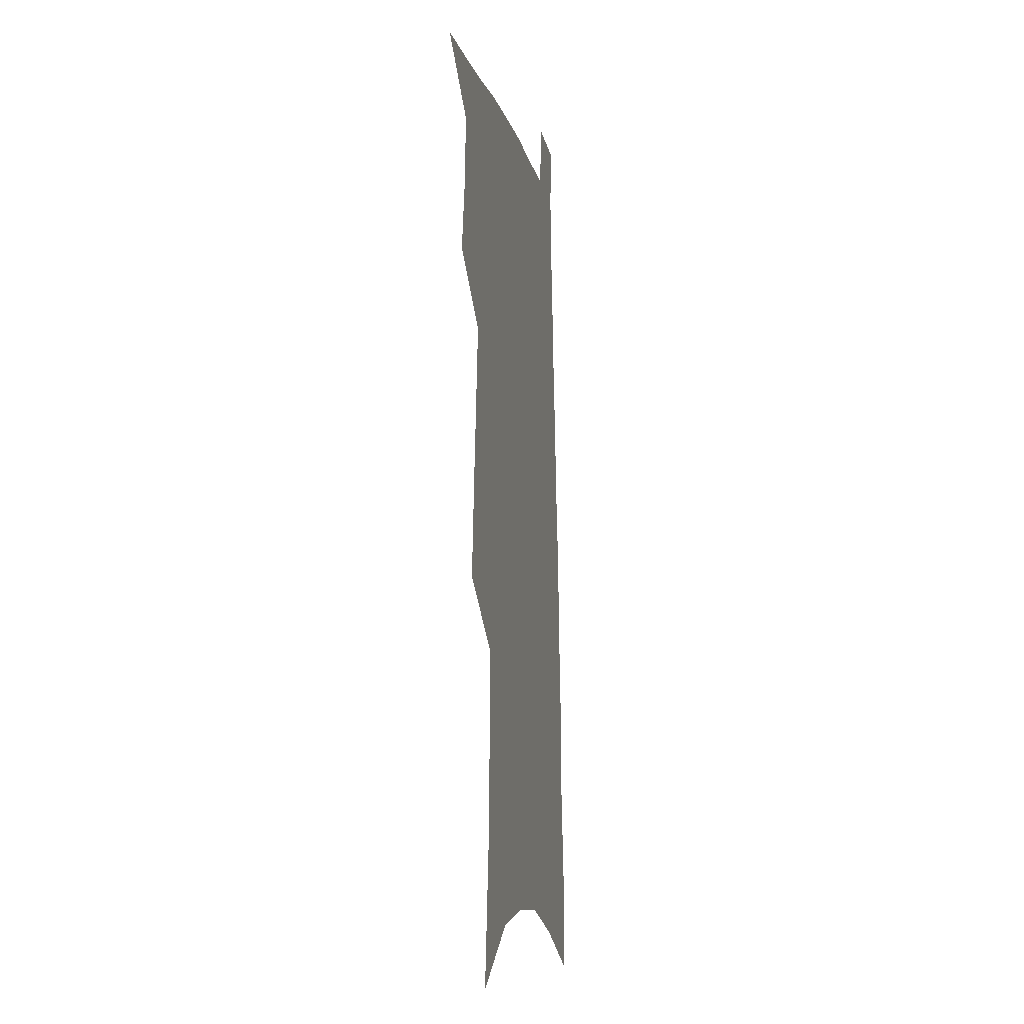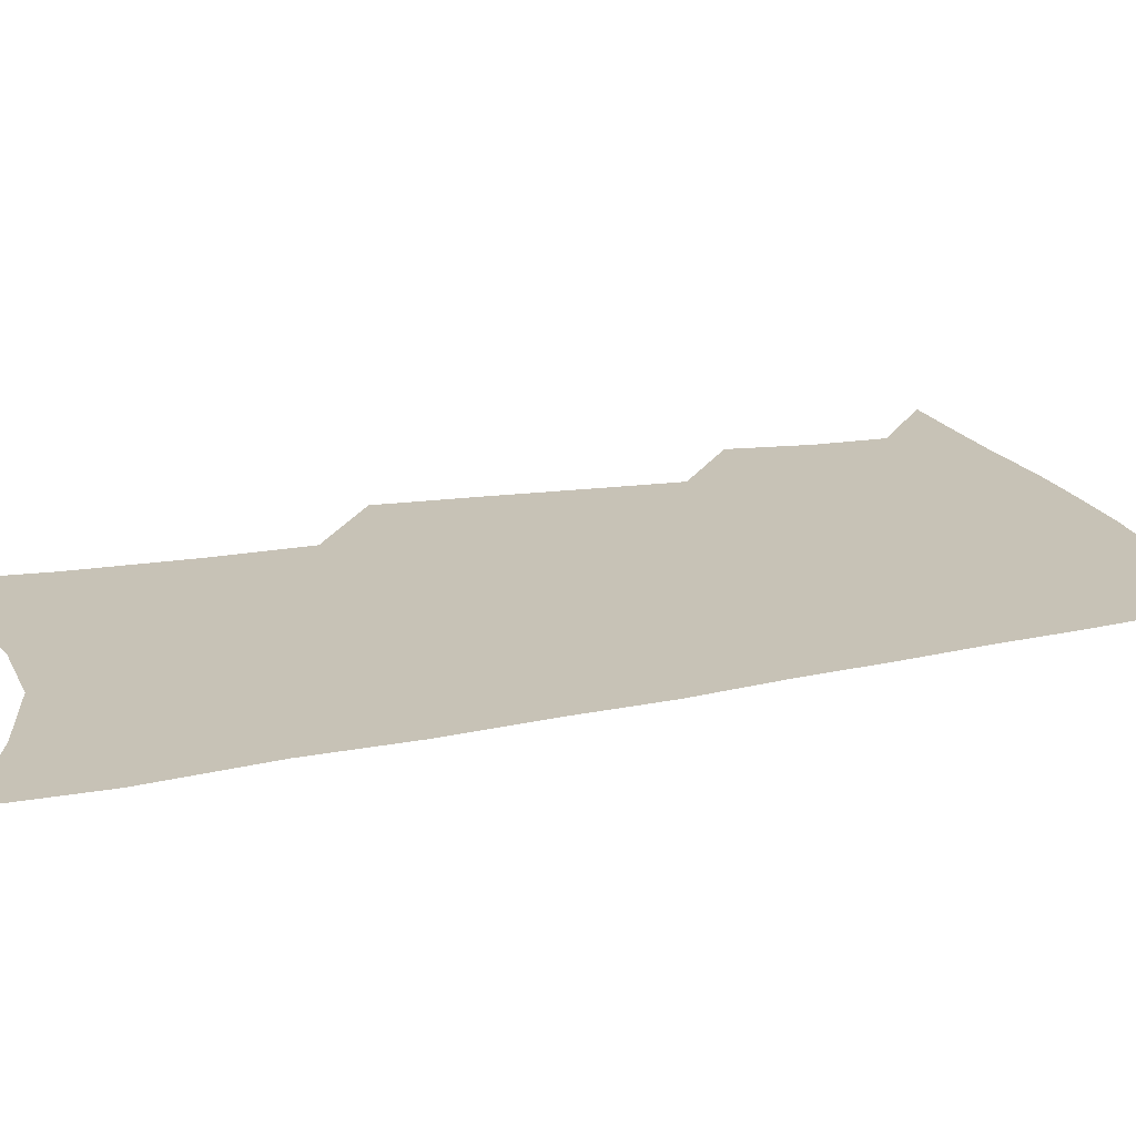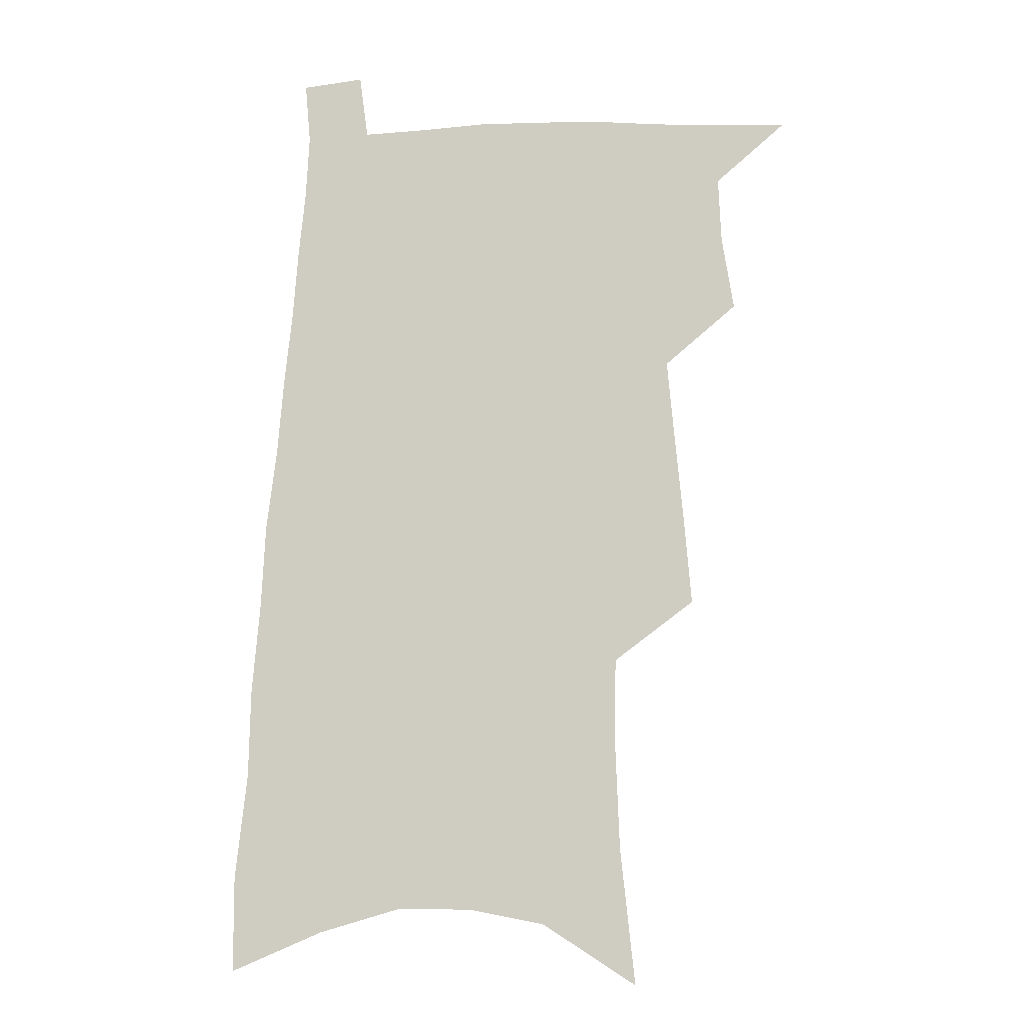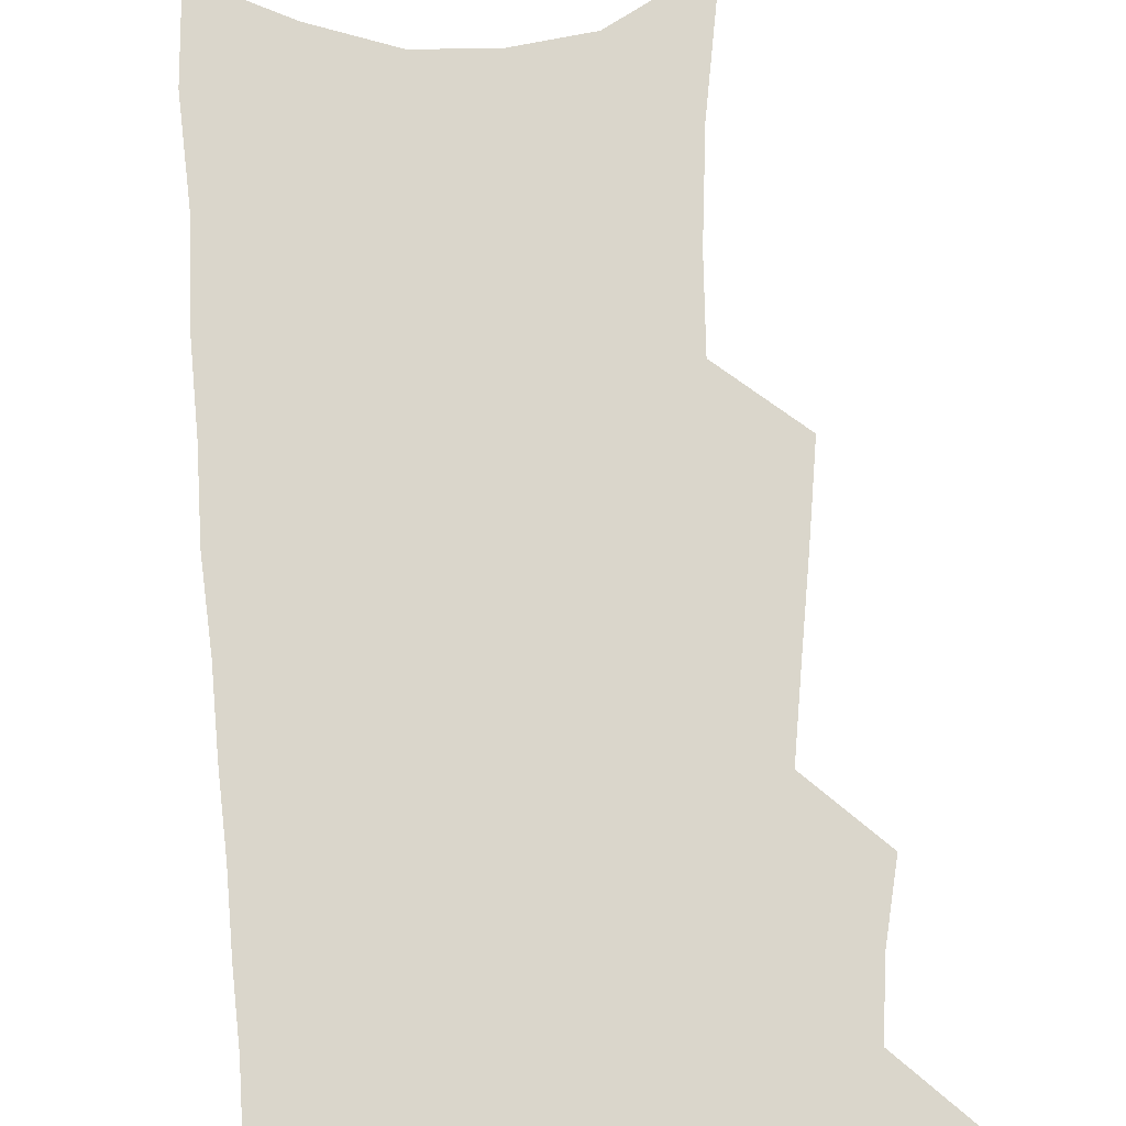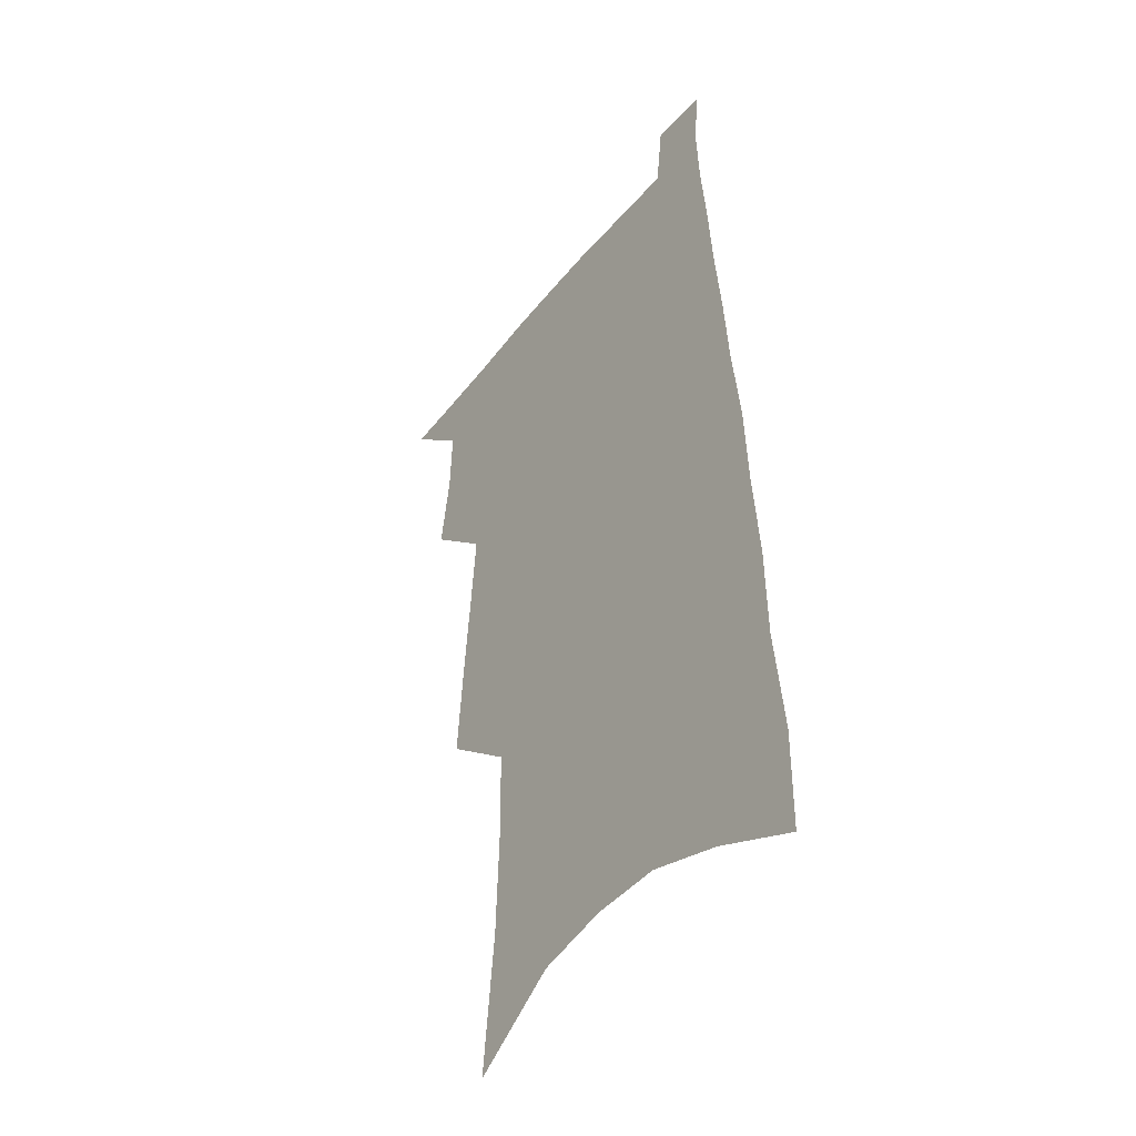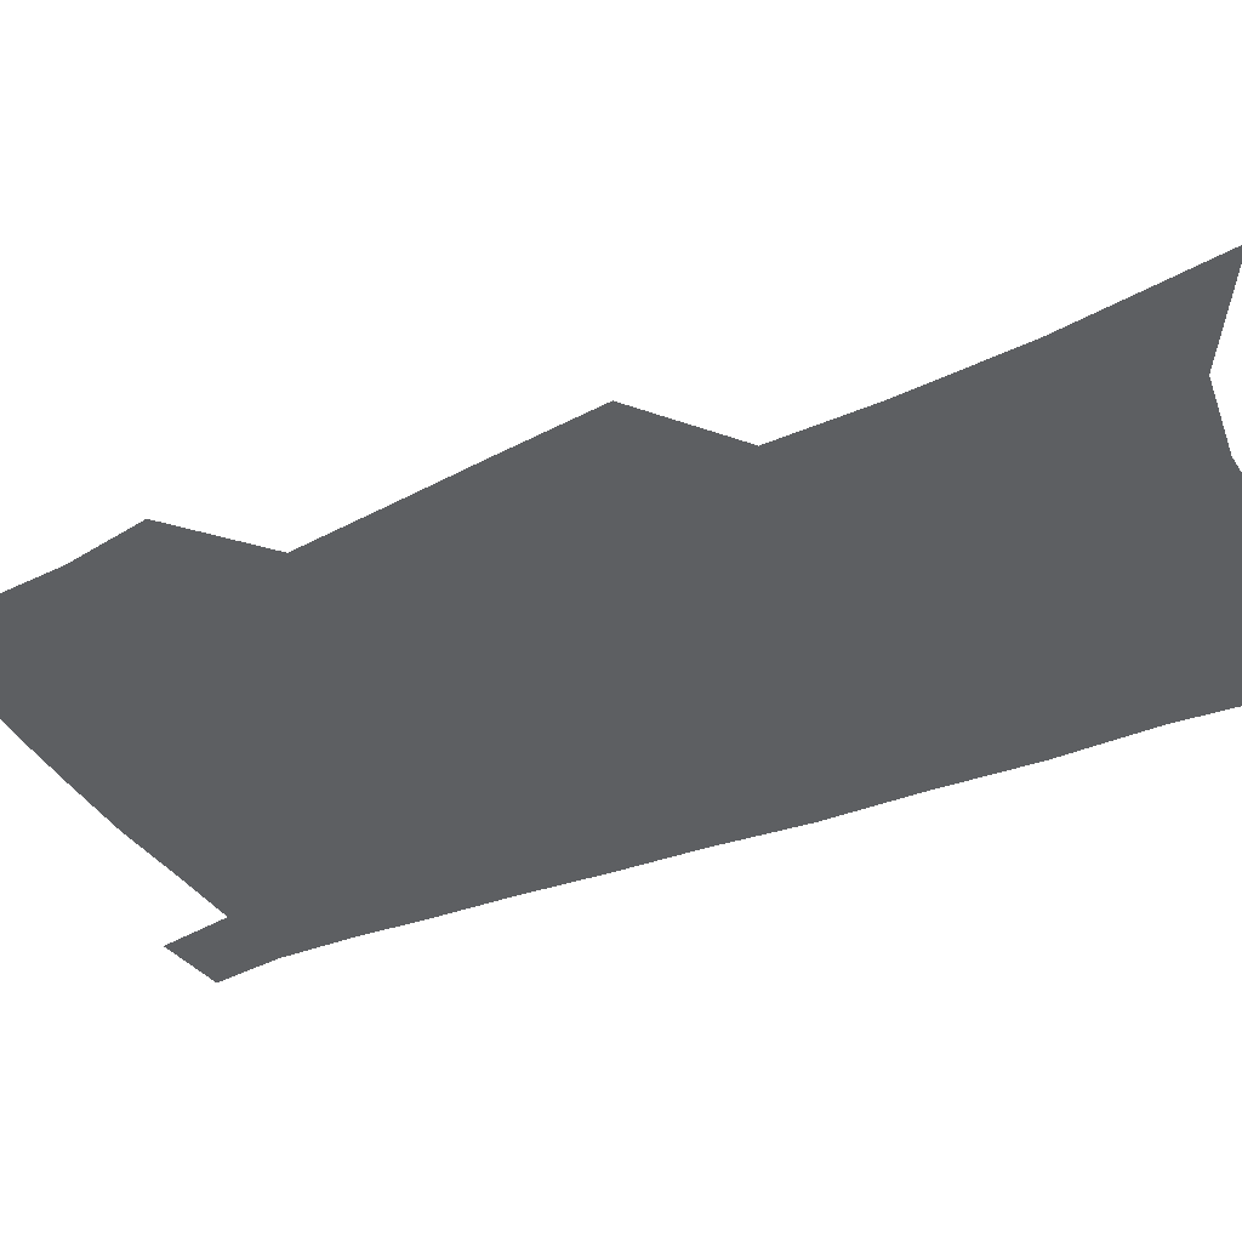
<metadata>
{"format":"obj","ext":"obj","renderer":"f3d","projection":"perspective","resolution":1024,"background":"white","views":[{"elev":-10.8,"azim":-78.2,"up":"+Y"},{"elev":19.3,"azim":71.2,"up":"+Z"},{"elev":-9.3,"azim":-172.6,"up":"+Y"},{"elev":73.9,"azim":179.6,"up":"+Z"},{"elev":-42.0,"azim":54.8,"up":"+Y"},{"elev":-39.6,"azim":-61.0,"up":"+Z"}]}
</metadata>
<code>
v 584.1 440.3 0
v 591.7 412.9 0
v 593.4 423 0
v 593.8 432 0
v 593.8 440.7 0
v 598.5 369.5 0
v 599.5 382 0
v 600.7 393.7 0
v 601.6 404.5 0
v 602.5 414.5 0
v 603.5 423.9 0
v 603.3 432.5 0
v 602.7 441.2 0
v 607.1 315.7 0
v 609.1 334.7 0
v 609.7 349.1 0
v 609.5 361.2 0
v 610.9 374.9 0
v 611.3 386.1 0
v 611.7 396.7 0
v 612.1 406.6 0
v 612.4 415.8 0
v 612.6 424.5 0
v 612.5 432.8 0
v 611.4 442 0
v 620.1 324 0
v 620.2 339 0
v 620.1 351.9 0
v 620.2 364.8 0
v 620.8 377.5 0
v 620.7 387.6 0
v 621.1 398.4 0
v 621.1 407.5 0
v 621.1 416.3 0
v 621.2 424.9 0
v 621 433.2 0
v 620.3 442.3 0
v 630.5 326 0
v 630.2 340.7 0
v 630 353.4 0
v 629.8 366 0
v 629.7 377.6 0
v 629.6 388 0
v 629.6 398.2 0
v 629.6 407.9 0
v 629.6 416.6 0
v 629.5 425 0
v 629.5 433.3 0
v 629 442.4 0
v 640.8 326.1 0
v 640.2 340 0
v 639.7 353 0
v 639.2 365.5 0
v 638.8 377.3 0
v 638.5 387.9 0
v 638.4 397.8 0
v 638.2 407.4 0
v 638.1 416.3 0
v 637.8 425.2 0
v 637.9 433.5 0
v 638.1 441.9 0
v 652.1 322.7 0
v 650.9 337.5 0
v 650.1 350.8 0
v 649.2 363.6 0
v 648.5 375.3 0
v 648.3 386 0
v 647.7 396.5 0
v 647.2 406.4 0
v 646.9 415.7 0
v 646.4 424.8 0
v 646.3 433.3 0
v 646.6 441.6 0
v 647.8 450.4 0
v 664.8 317.3 0
v 664.8 330.5 0
v 663.2 345 0
v 662.9 357.3 0
v 661.8 369.9 0
v 661.2 381.3 0
v 659.7 392.8 0
v 658.8 403.4 0
v 657.7 413.6 0
v 657 423.2 0
v 656 432.4 0
v 655.5 441.2 0
v 656.2 449.5 0
f 4 5 1
f 9 10 2
f 2 10 3
f 10 11 3
f 3 11 4
f 11 12 4
f 4 12 5
f 12 13 5
f 17 18 6
f 6 18 7
f 18 19 7
f 7 19 8
f 19 20 8
f 8 20 9
f 20 21 9
f 9 21 10
f 21 22 10
f 10 22 11
f 22 23 11
f 11 23 12
f 23 24 12
f 12 24 13
f 24 25 13
f 14 26 15
f 26 27 15
f 15 27 16
f 27 28 16
f 16 28 17
f 28 29 17
f 17 29 18
f 29 30 18
f 18 30 19
f 30 31 19
f 19 31 20
f 31 32 20
f 20 32 21
f 32 33 21
f 21 33 22
f 33 34 22
f 22 34 23
f 34 35 23
f 23 35 24
f 35 36 24
f 24 36 25
f 36 37 25
f 26 38 27
f 38 39 27
f 27 39 28
f 39 40 28
f 28 40 29
f 40 41 29
f 29 41 30
f 41 42 30
f 30 42 31
f 42 43 31
f 31 43 32
f 43 44 32
f 32 44 33
f 44 45 33
f 33 45 34
f 45 46 34
f 34 46 35
f 46 47 35
f 35 47 36
f 47 48 36
f 36 48 37
f 48 49 37
f 38 50 39
f 50 51 39
f 39 51 40
f 51 52 40
f 40 52 41
f 52 53 41
f 41 53 42
f 53 54 42
f 42 54 43
f 54 55 43
f 43 55 44
f 55 56 44
f 44 56 45
f 56 57 45
f 45 57 46
f 57 58 46
f 46 58 47
f 58 59 47
f 47 59 48
f 59 60 48
f 48 60 49
f 60 61 49
f 50 62 51
f 62 63 51
f 51 63 52
f 63 64 52
f 52 64 53
f 64 65 53
f 53 65 54
f 65 66 54
f 54 66 55
f 66 67 55
f 55 67 56
f 67 68 56
f 56 68 57
f 68 69 57
f 57 69 58
f 69 70 58
f 58 70 59
f 70 71 59
f 59 71 60
f 71 72 60
f 60 72 61
f 72 73 61
f 62 75 63
f 75 76 63
f 63 76 64
f 76 77 64
f 64 77 65
f 77 78 65
f 65 78 66
f 78 79 66
f 66 79 67
f 79 80 67
f 67 80 68
f 80 81 68
f 68 81 69
f 81 82 69
f 69 82 70
f 82 83 70
f 70 83 71
f 83 84 71
f 71 84 72
f 84 85 72
f 72 85 73
f 85 86 73
f 73 86 74
f 86 87 74

</code>
